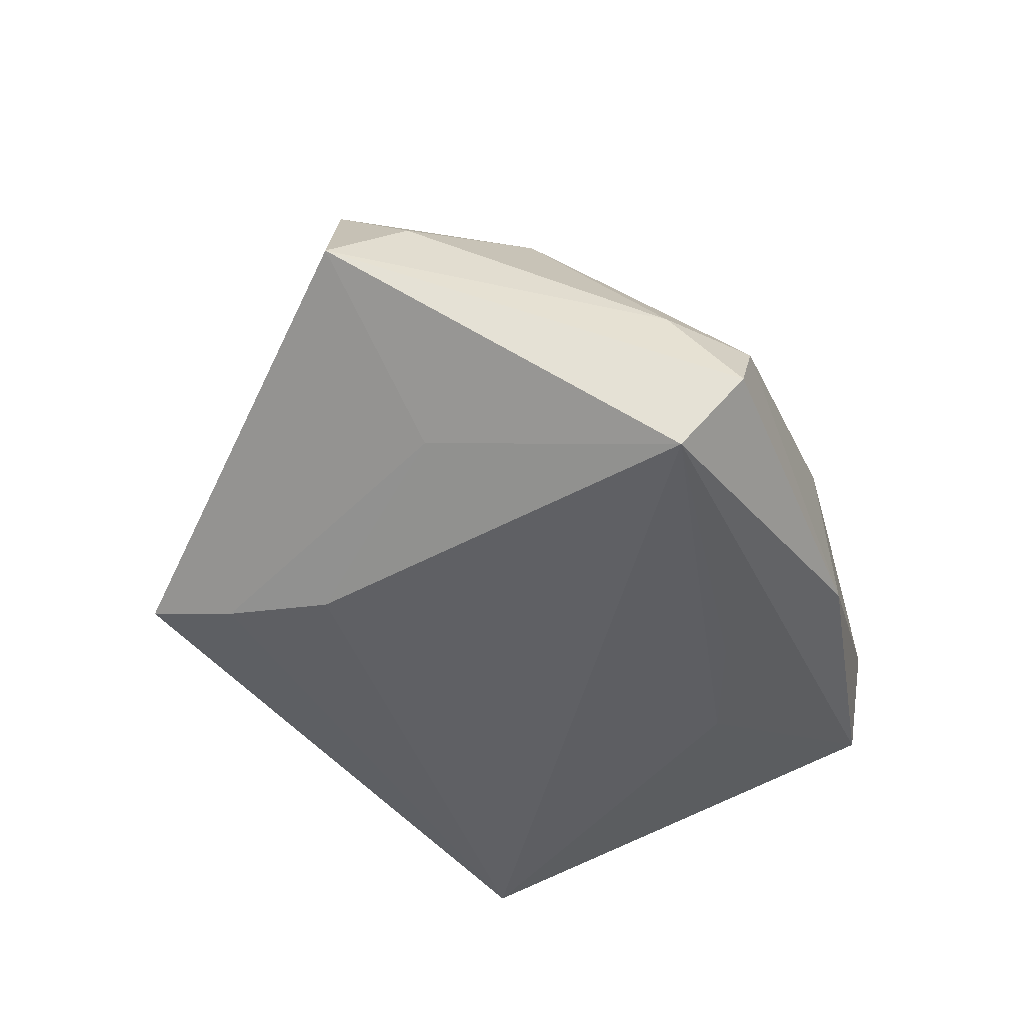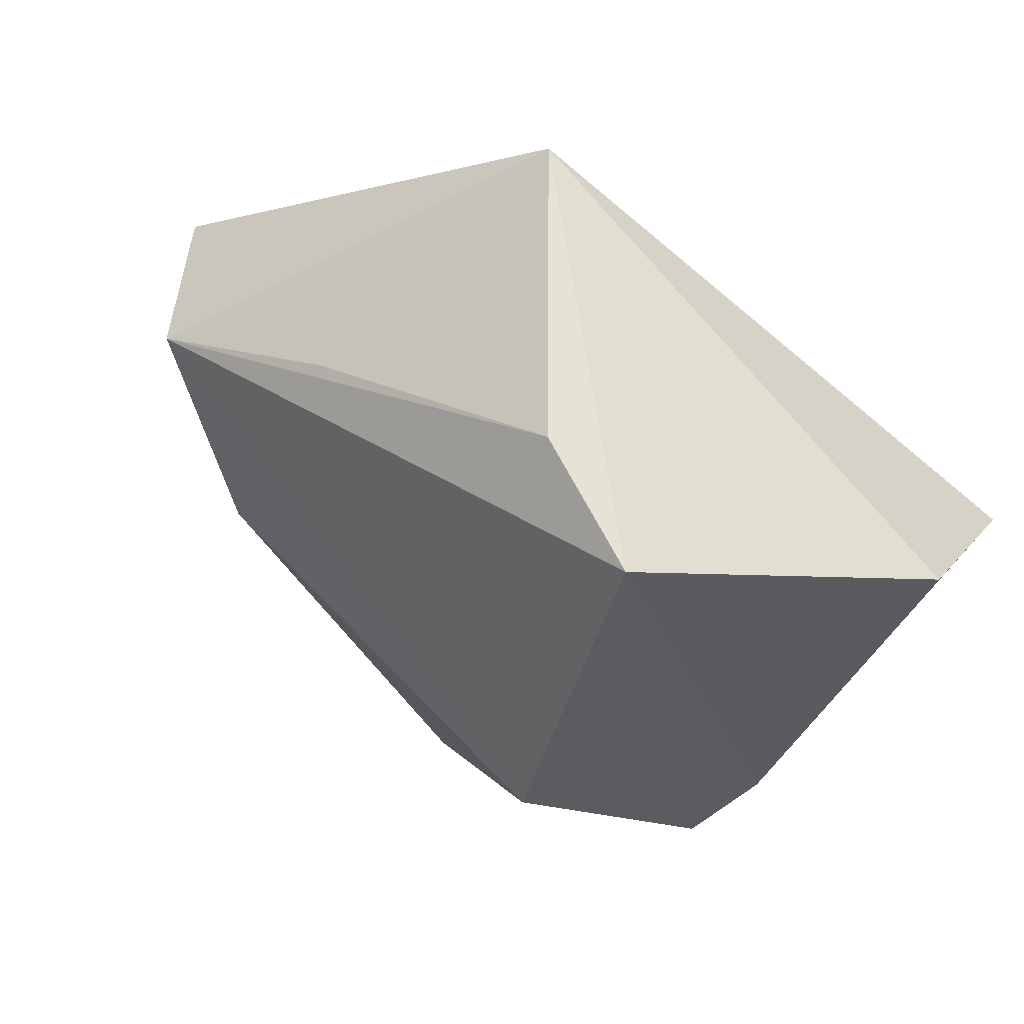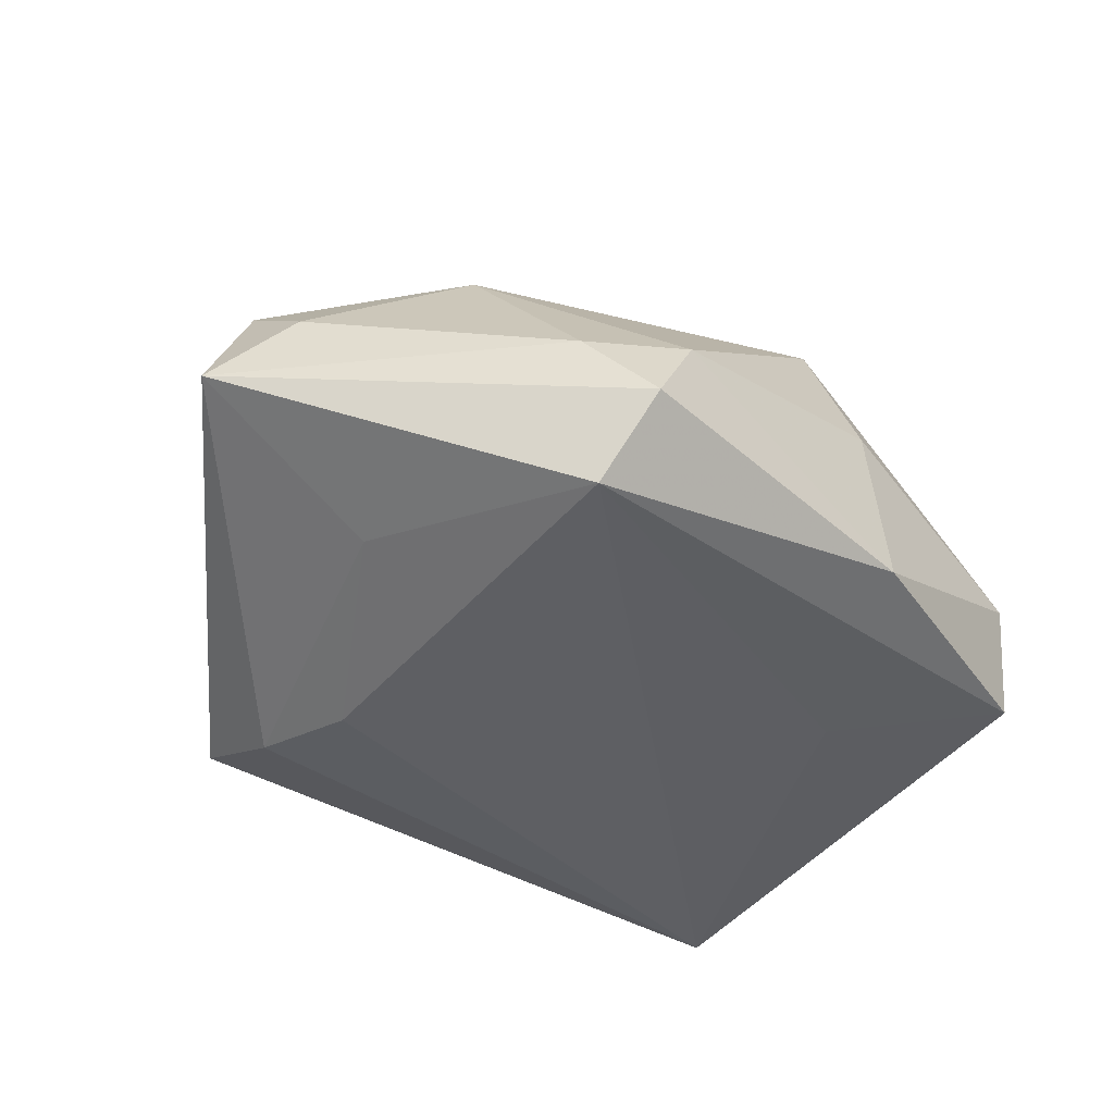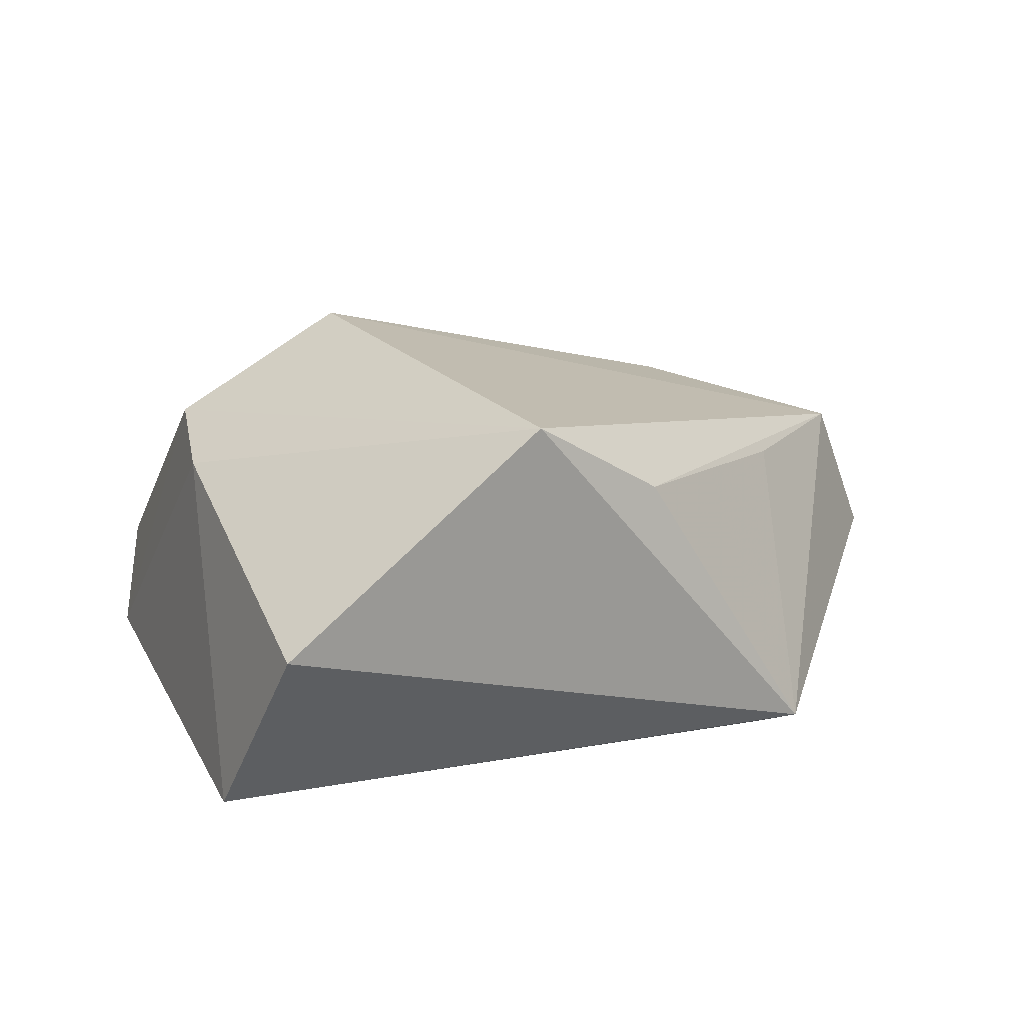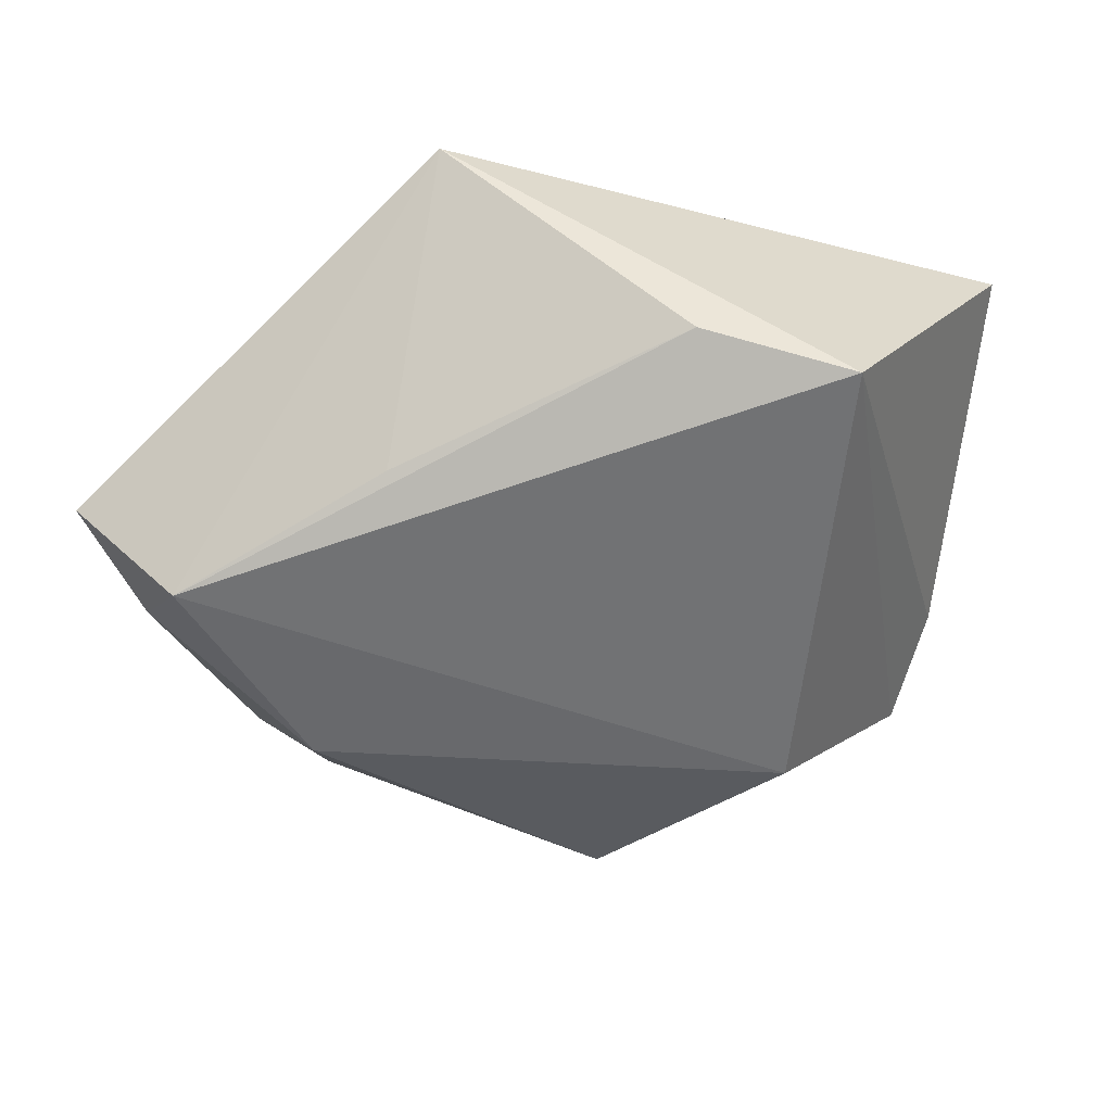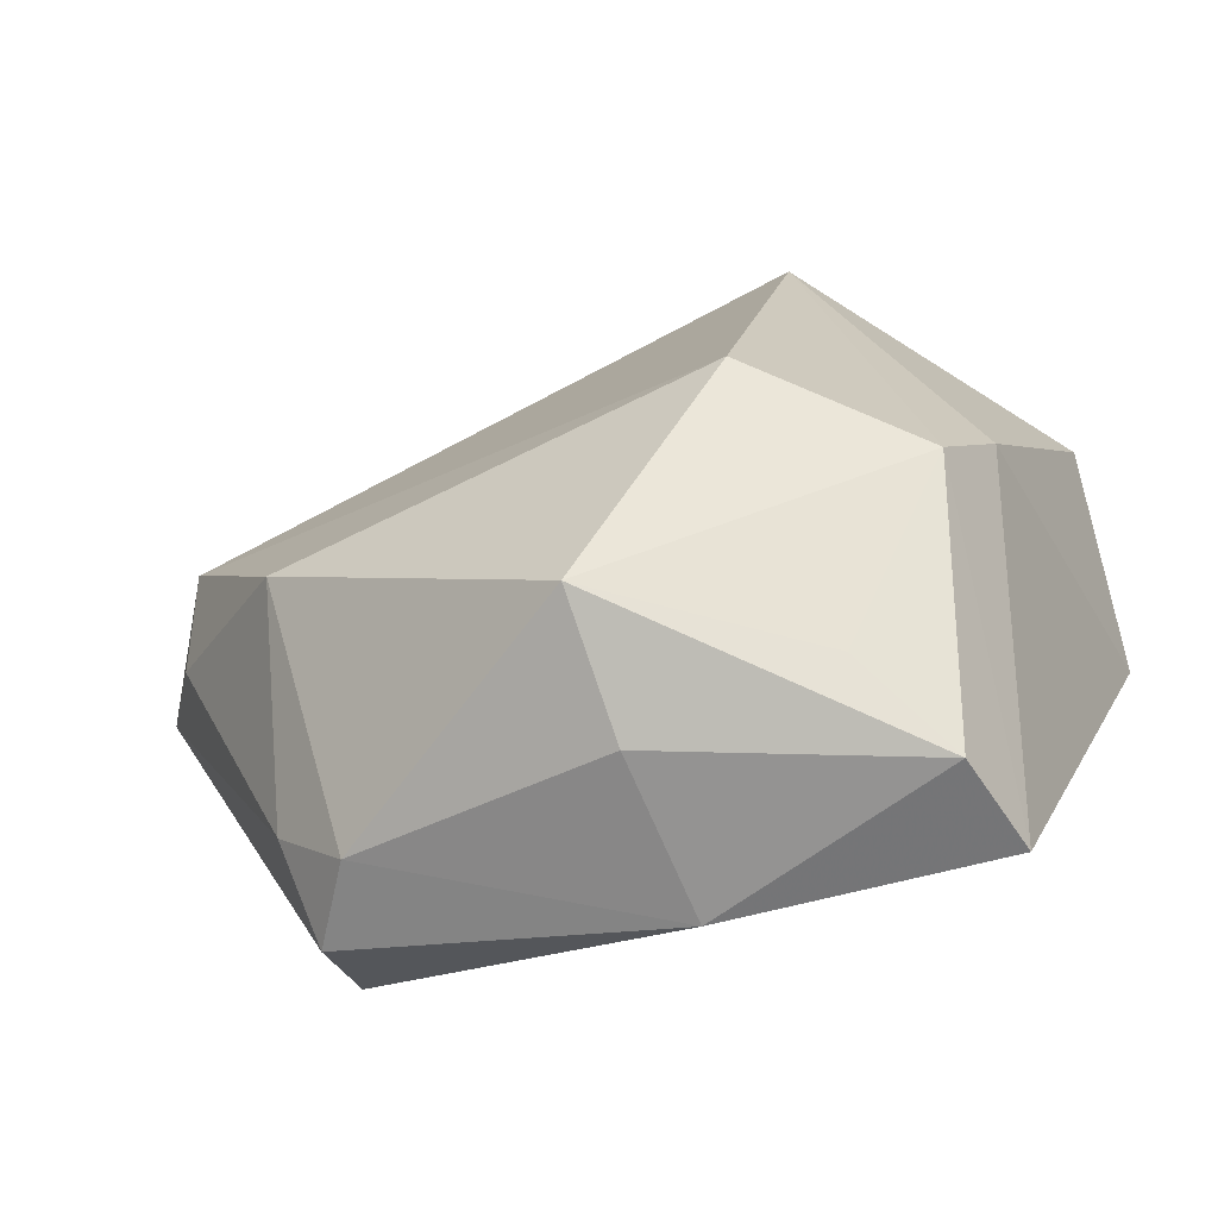
<metadata>
{"format":"obj","ext":"obj","renderer":"f3d","projection":"perspective","resolution":1024,"background":"white","views":[{"elev":-43.1,"azim":-81.8,"up":"+Z"},{"elev":58.2,"azim":34.2,"up":"+Y"},{"elev":-39.0,"azim":-59.6,"up":"+Z"},{"elev":11.5,"azim":140.6,"up":"+Z"},{"elev":45.0,"azim":-13.7,"up":"+Y"},{"elev":-67.6,"azim":16.7,"up":"+Y"}]}
</metadata>
<code>
v -0.04933 0.005802 0.00668
v -0.01722 0.02039 -0.02089
v -0.002739 -0.03873 0.005444
v 0.03655 -0.01003 0.01282
v 0.03147 -0.02009 0.01762
v -0.05481 0.01373 -0.001988
v -0.02399 0.0257 0.01241
v 0.01466 -0.01236 0.02913
v -0.03128 -0.0319 -0.0009157
v -0.003746 -0.03304 0.02002
v 0.007034 0.03901 0.01361
v 0.02158 0.0367 0.02137
v -0.01562 0.03241 -0.01951
v -0.0005869 -0.03996 -0.01272
v 0.01856 -0.03626 0.007682
v -0.03865 -0.0228 -0.001358
v -0.01224 0.04311 -0.01535
v 0.002252 -0.02554 -0.01763
v -0.0355 0.005575 -0.01421
v -0.03607 -0.02324 -0.01902
v -0.04666 0.01452 0.01354
v 0.04587 0.0238 -0.003131
v 0.0259 -0.0429 -0.001849
v 0.02923 -0.0407 -0.01346
v 0.0163 -0.02345 -0.0178
v -0.03466 -0.006759 0.01875
v -0.03646 -0.03074 -0.01012
v 0.04491 0.008531 -0.02282
f 5 12 8
f 10 5 8
f 28 17 22
f 17 12 22
f 8 12 21
f 24 5 23
f 10 3 23
f 28 20 2
f 28 24 25
f 25 20 28
f 12 5 4
f 4 22 12
f 28 22 4
f 4 24 28
f 4 5 24
f 11 12 17
f 11 21 12
f 26 10 8
f 8 21 26
f 9 3 10
f 10 26 9
f 5 10 15
f 15 23 5
f 10 23 15
f 14 23 3
f 14 9 27
f 3 9 14
f 24 23 14
f 14 20 24
f 27 20 14
f 13 17 28
f 28 2 13
f 24 20 18
f 18 25 24
f 20 25 18
f 17 21 7
f 7 11 17
f 21 11 7
f 27 9 16
f 16 9 26
f 6 20 27
f 6 21 17
f 17 13 6
f 27 16 6
f 19 2 20
f 19 13 2
f 20 6 19
f 19 6 13
f 1 16 26
f 1 6 16
f 1 26 21
f 21 6 1

</code>
